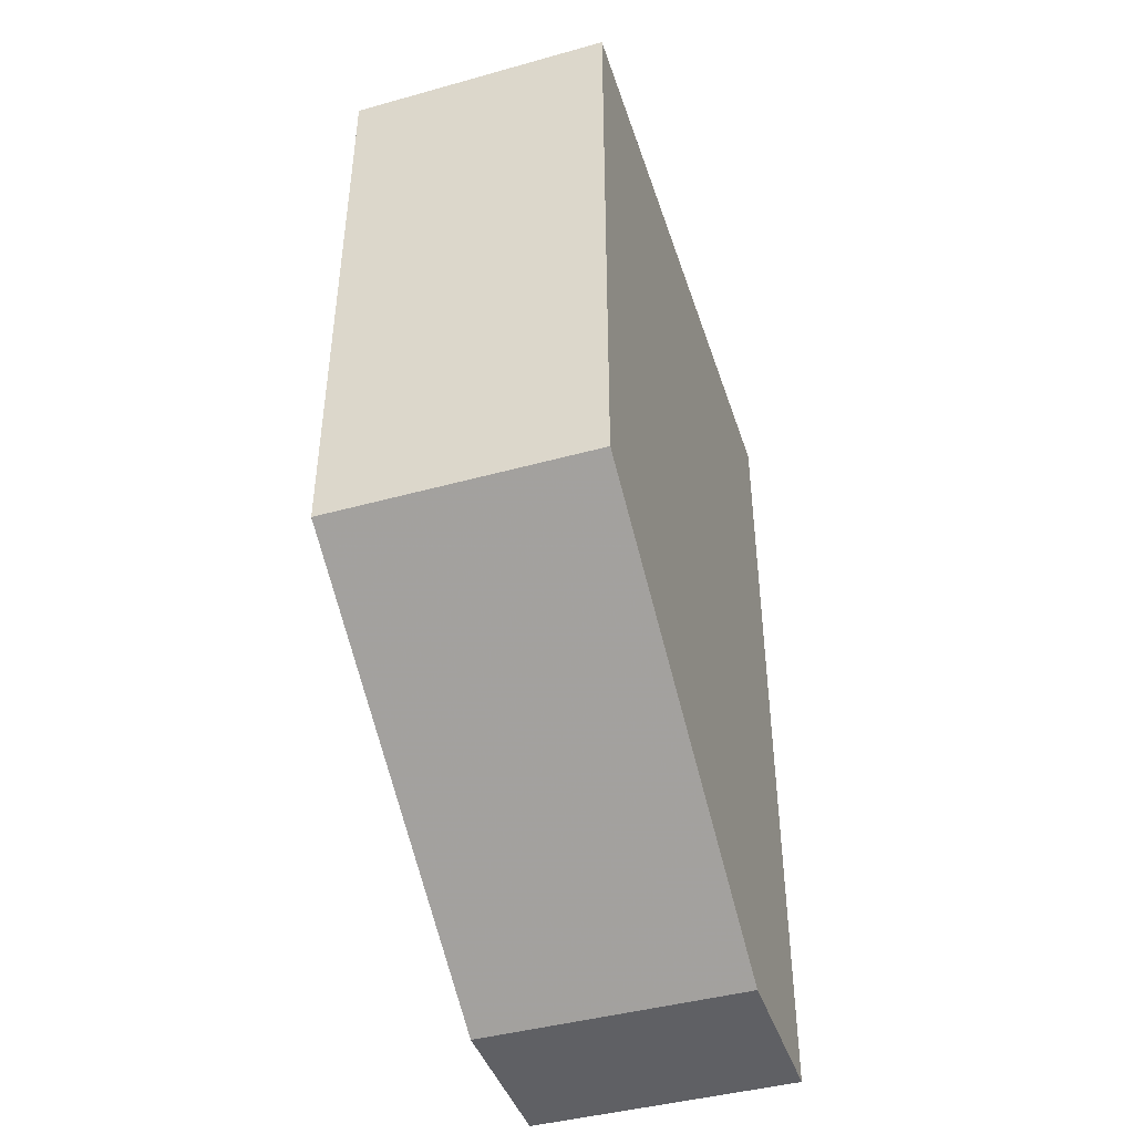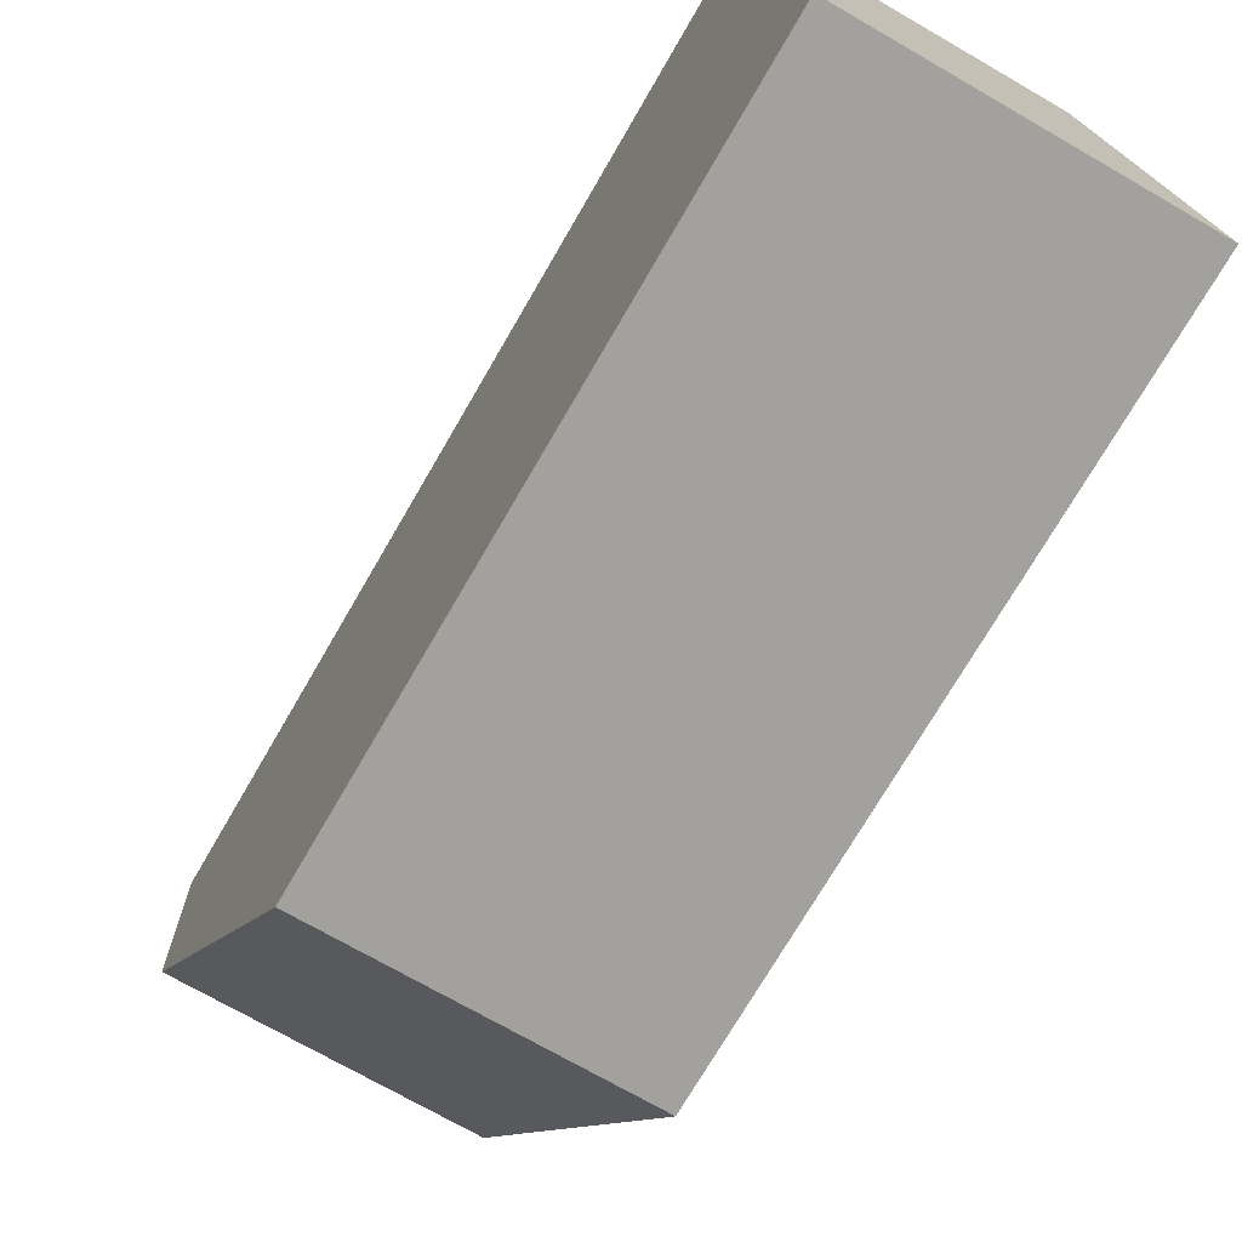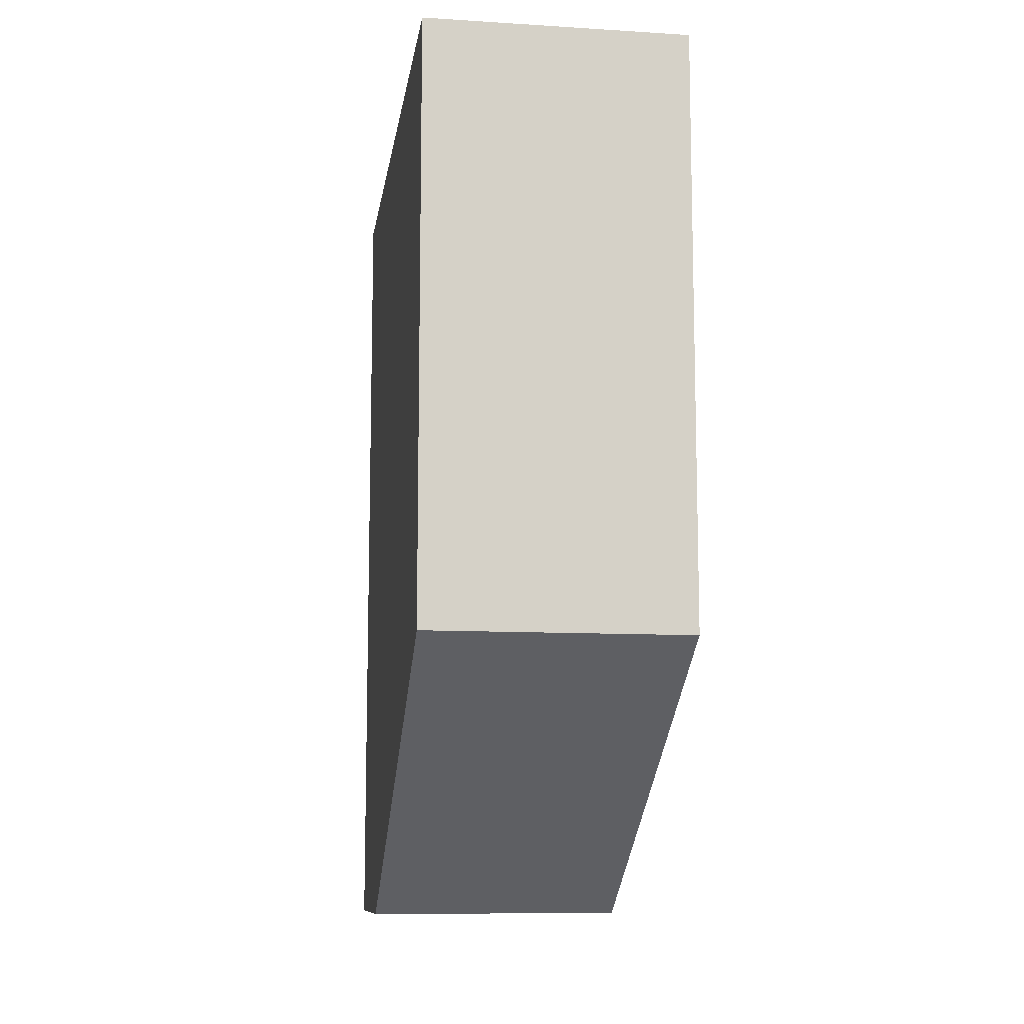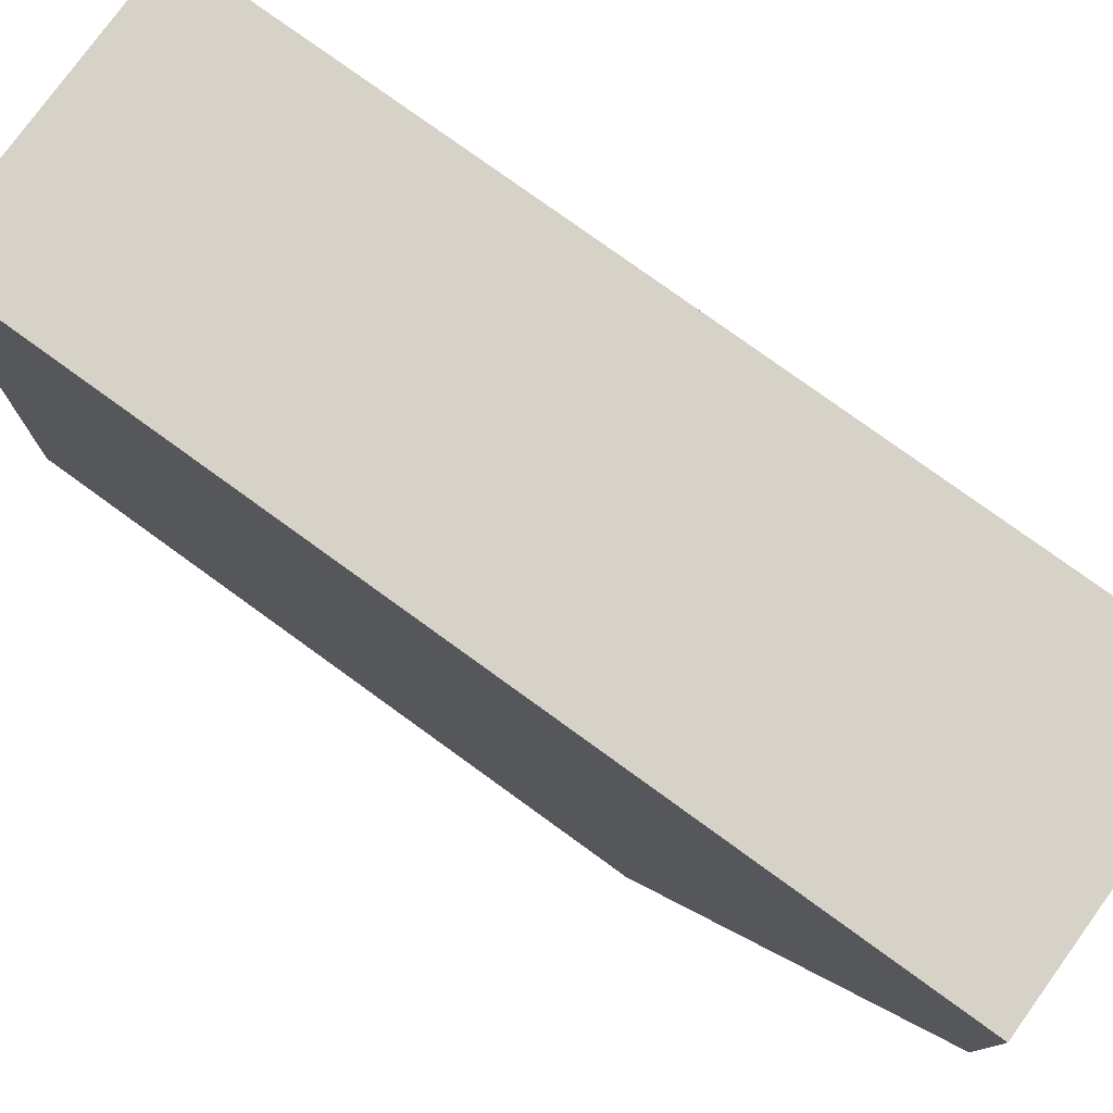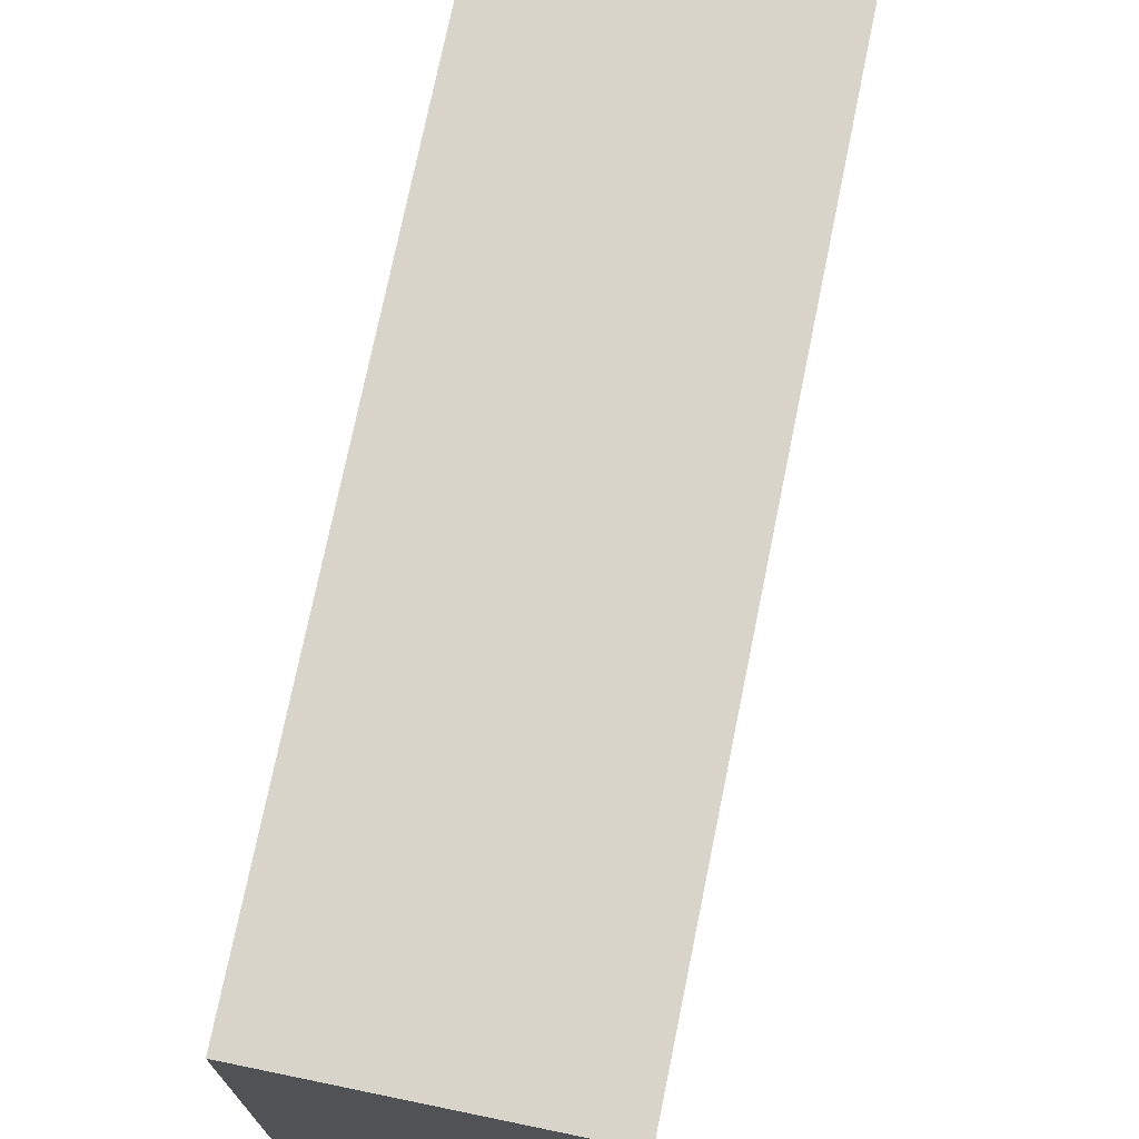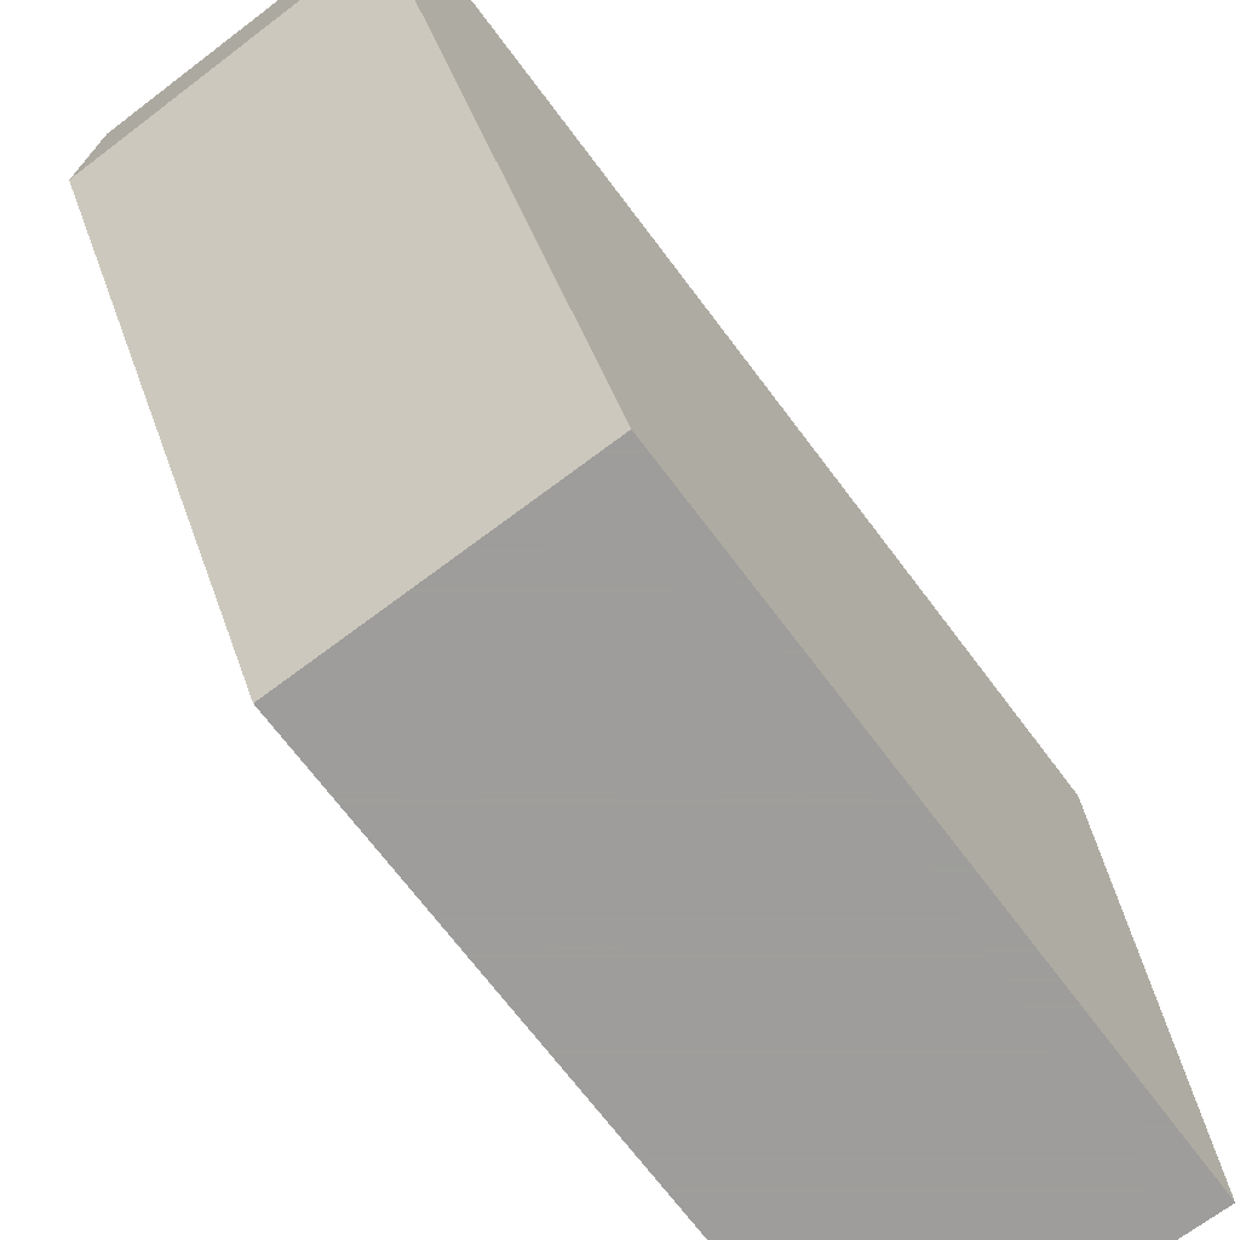
<metadata>
{"format":"obj","ext":"obj","renderer":"f3d","projection":"perspective","resolution":1024,"background":"white","views":[{"elev":-43.5,"azim":-161.9,"up":"+Y"},{"elev":-72.0,"azim":150.0,"up":"+Z"},{"elev":-10.3,"azim":171.3,"up":"+Y"},{"elev":78.1,"azim":-54.1,"up":"+Z"},{"elev":75.2,"azim":-168.4,"up":"+Z"},{"elev":-70.7,"azim":37.0,"up":"+Z"}]}
</metadata>
<code>
v 0.01326 -0.4621 0.06667
v 0.01326 -0.4015 -0.06667
v 0.01326 -0.2708 0.06667
v -0.04735 -0.2708 0.06667
v -0.04735 -0.4621 0.02917
v 0.01326 -0.2652 -0.06667
v 0.01326 -0.4621 0.02917
v -0.04735 -0.4621 0.06667
v -0.04735 -0.2652 -0.06667
v -0.04735 -0.4015 -0.06667
f 1 3 4
f 6 4 3
f 7 5 2
f 7 1 5
f 7 2 6
f 7 6 3
f 7 3 1
f 8 5 1
f 8 1 4
f 9 4 6
f 9 6 2
f 10 9 2
f 10 2 5
f 10 5 8
f 10 8 4
f 10 4 9

</code>
